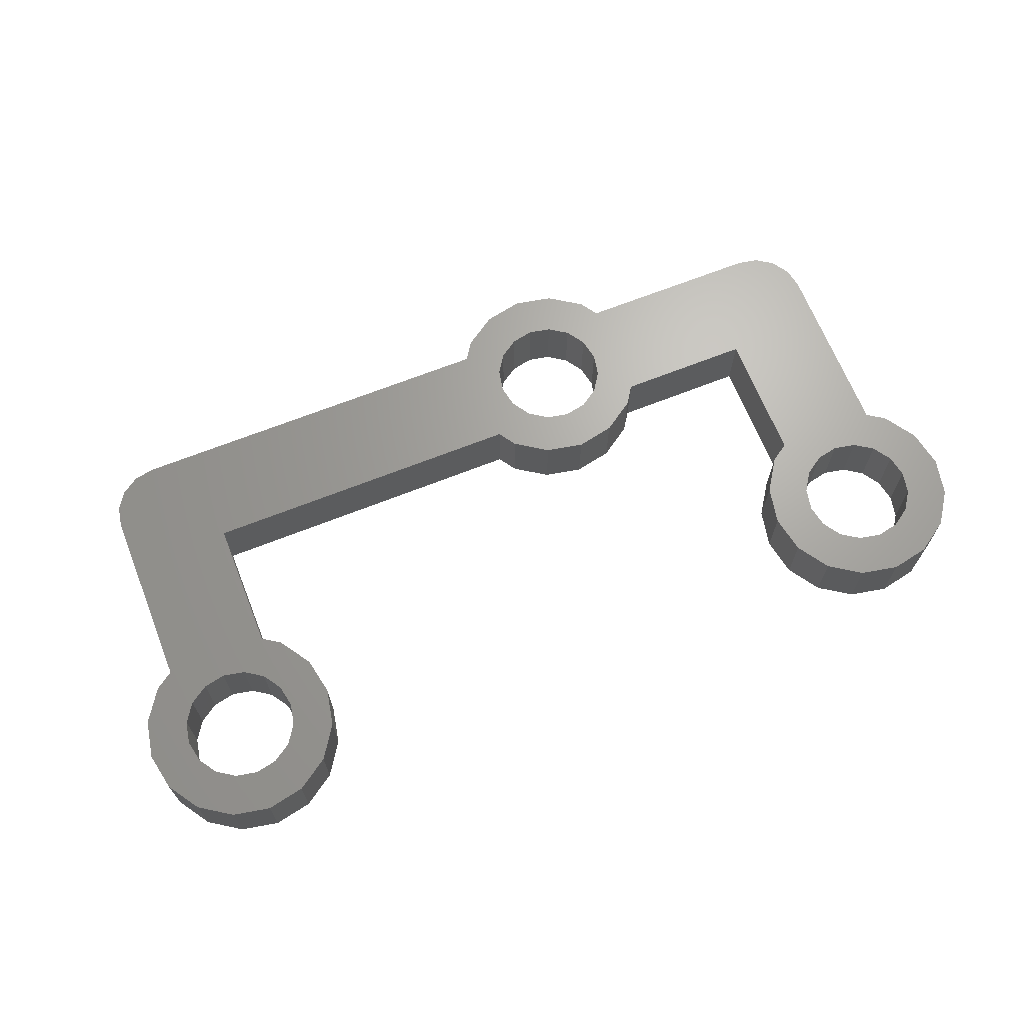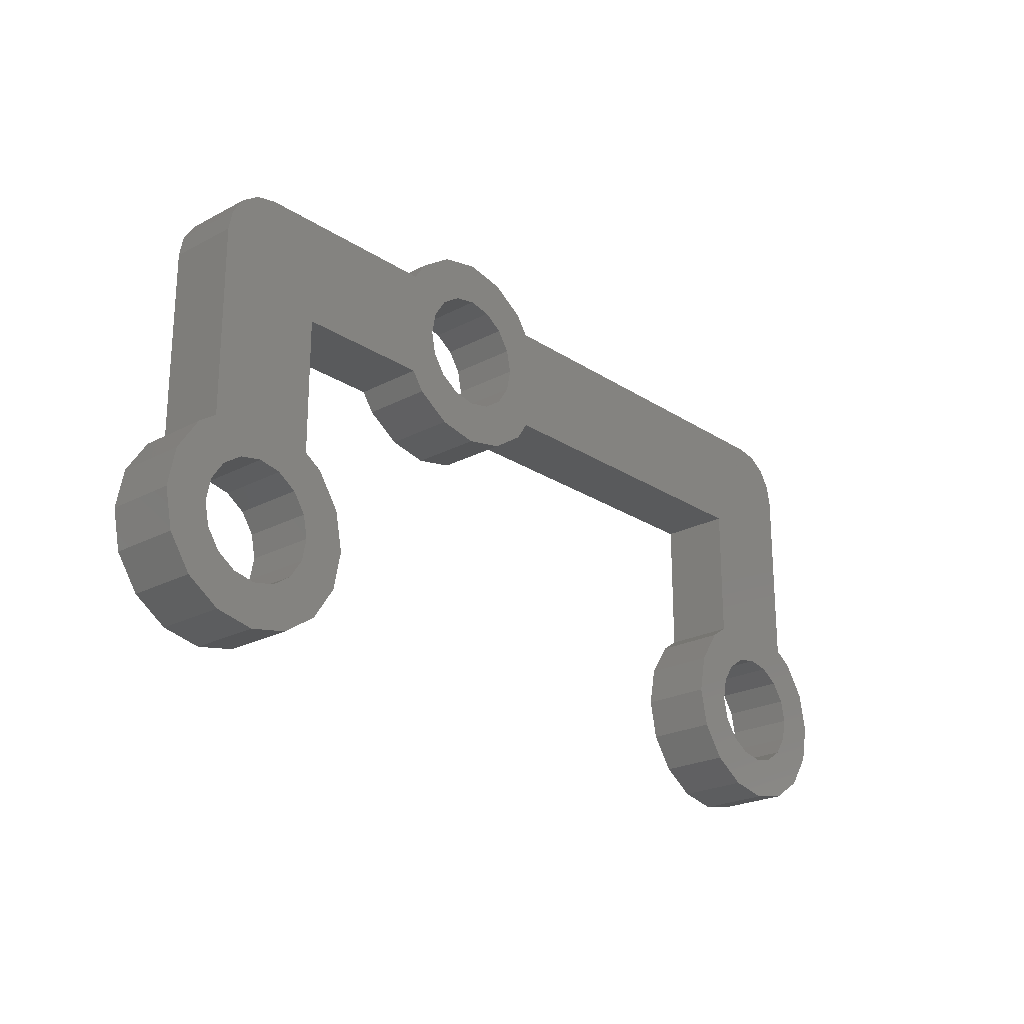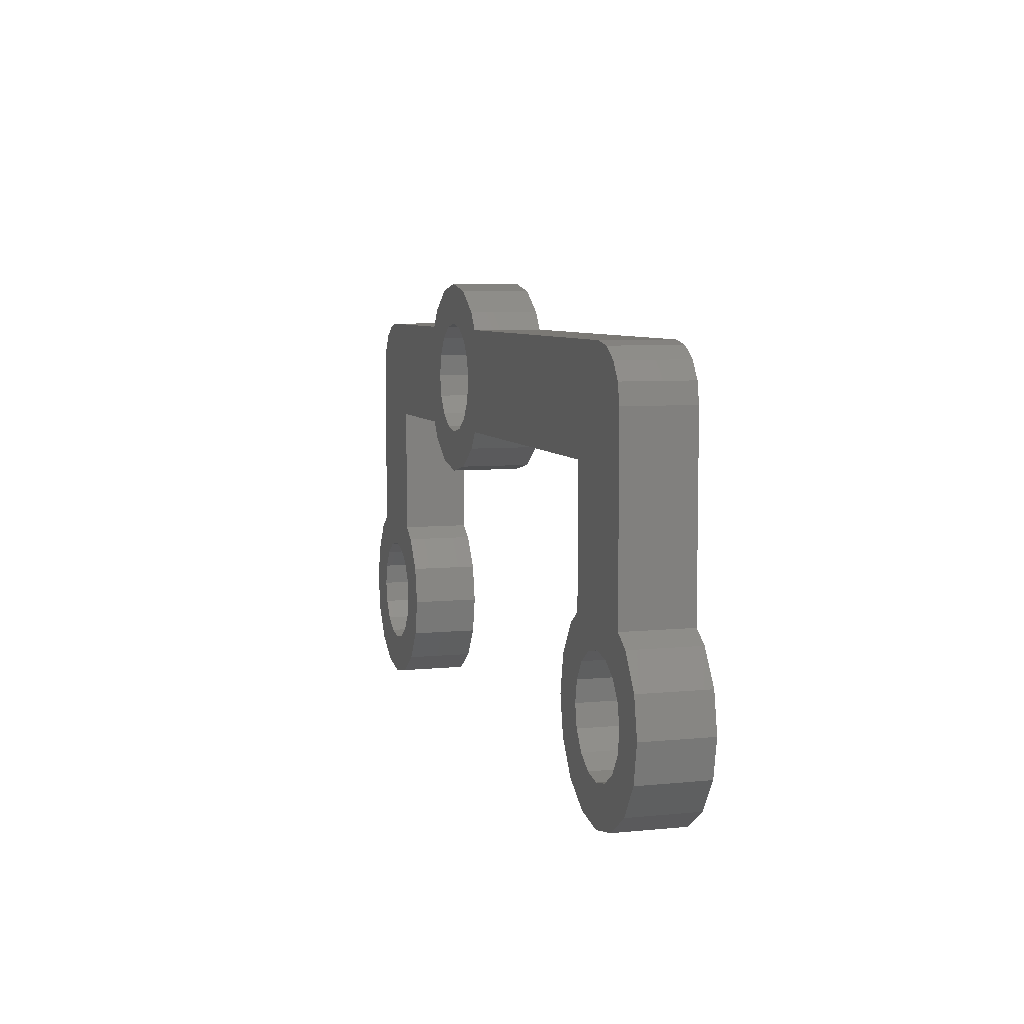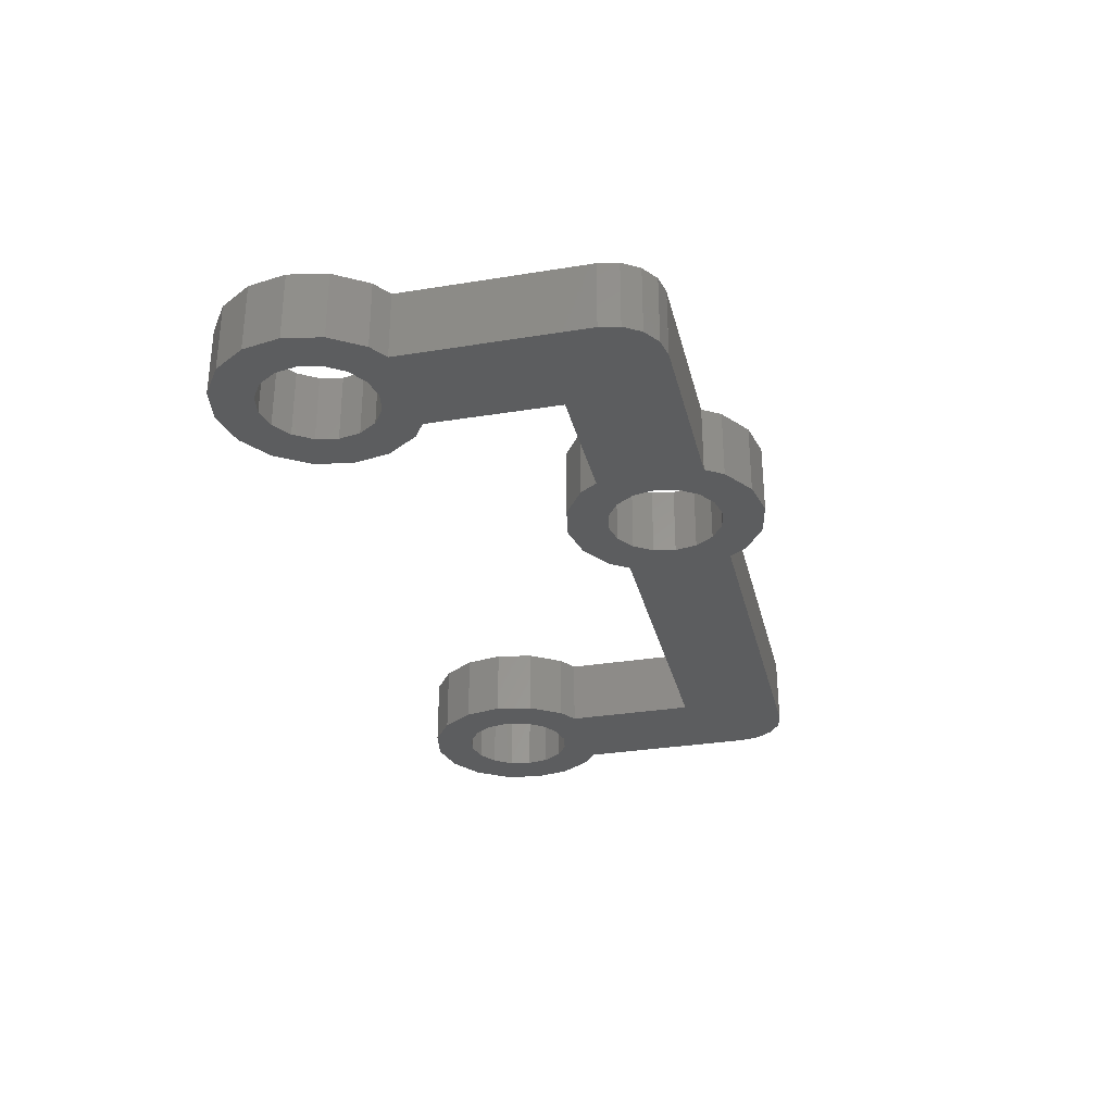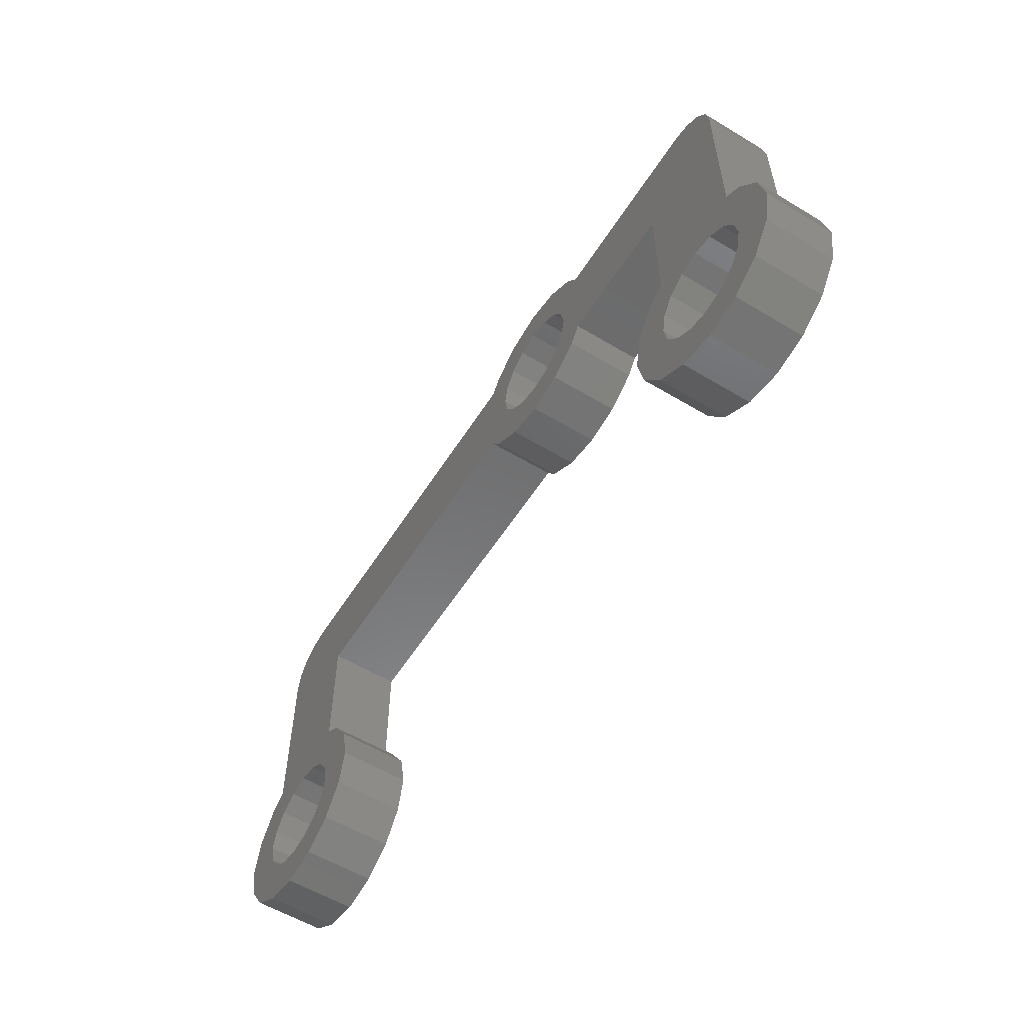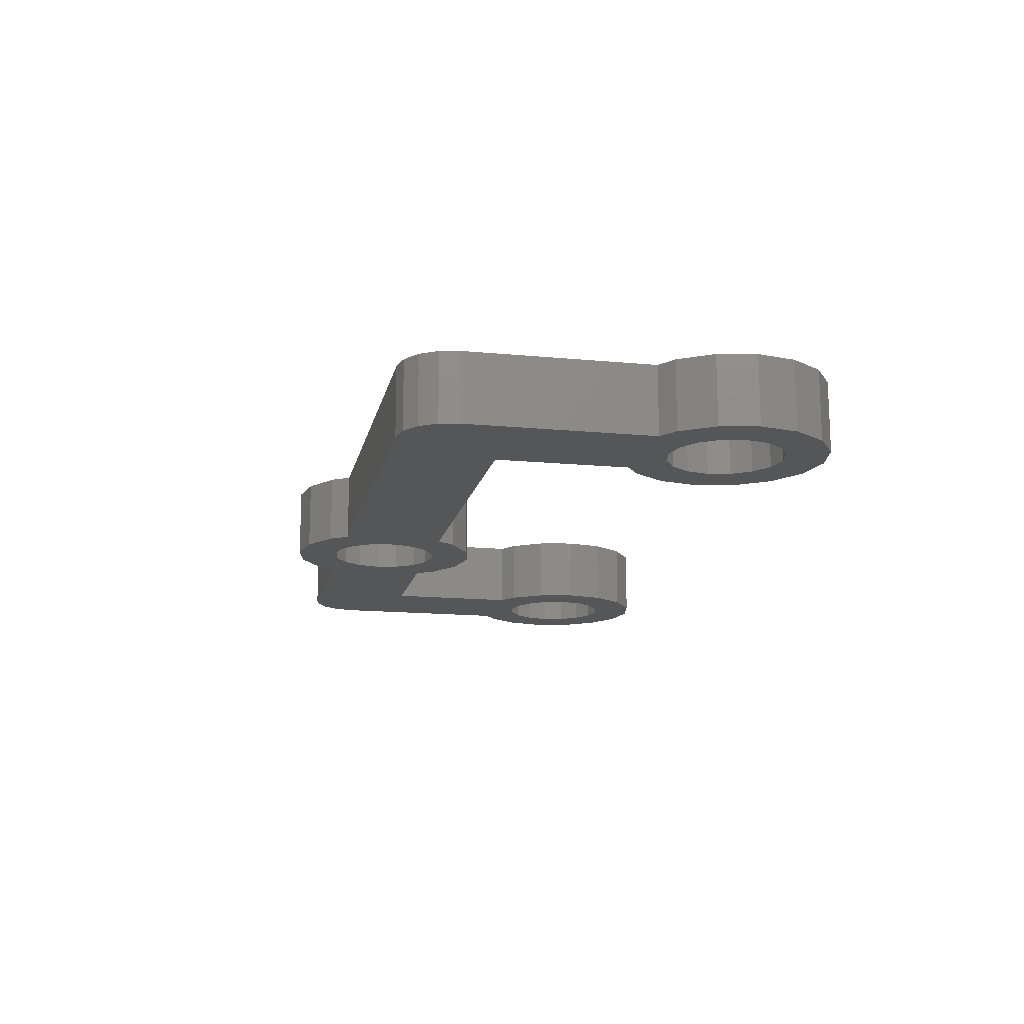
<metadata>
{"format":"stl","ext":"stl","renderer":"f3d","projection":"perspective","resolution":1024,"background":"white","views":[{"elev":67.3,"azim":-21.7,"up":"+Z"},{"elev":-23.1,"azim":132.0,"up":"+Y"},{"elev":6.6,"azim":-106.7,"up":"+Y"},{"elev":-30.8,"azim":103.2,"up":"+Z"},{"elev":-56.8,"azim":57.9,"up":"+Y"},{"elev":-15.0,"azim":-101.7,"up":"+Z"}]}
</metadata>
<code>
# stl→obj: 221 verts, 478 faces
v -13.4 -5.722e-07 0
v -13.4 -5.722e-07 2
v -14.9 -5.722e-07 2
v -14.9 -5.722e-07 0
v -11.9 -5.34 2
v -11.9 -1.5 0
v -11.9 -1.5 2
v -11.9 -5.34 0
v 9.2 -5.722e-07 2
v 9.2 -5.34 2
v 9.35 -7.7 2
v 10.55 -7.7 2
v 10.33 -6.609 2
v 9.224 -7.069 2
v 9.715 -5.685 2
v 10.33 -8.791 2
v 9.224 -8.331 2
v 8.867 -6.533 2
v 7.701 -5.722e-07 2
v 9.086 0.5734 2
v 6.2 -1.5 2
v 8.761 1.061 2
v 8.273 1.386 2
v 8.331 -6.176 2
v 6.2 -5.34 2
v 7.7 -5.722e-07 2
v 7.7 -6.05 2
v 9.715 -9.715 2
v 8.867 -8.867 2
v 8.791 -10.33 2
v 8.331 -9.224 2
v 7.7 -9.35 2
v 7.7 -10.55 2
v 7.069 -9.224 2
v 6.609 -10.33 2
v 6.533 -8.867 2
v 5.685 -9.715 2
v 6.176 -8.331 2
v 5.067 -8.791 2
v 6.05 -7.7 2
v 6.176 -7.069 2
v 5.067 -6.609 2
v 4.85 -7.7 2
v -13.97 1.386 2
v -13.4 7.891e-08 2
v -13.4 1.5 2
v -14.46 1.061 2
v -14.79 0.5734 2
v -11.75 -7.7 2
v -10.55 -7.7 2
v -10.77 -6.609 2
v -11.88 -7.069 2
v -11.38 -5.685 2
v -10.77 -8.791 2
v -11.88 -8.331 2
v -12.23 -6.533 2
v -11.38 -9.715 2
v -12.23 -8.867 2
v -12.31 -10.33 2
v -12.77 -9.224 2
v -13.4 -9.35 2
v -13.4 -10.55 2
v -14.03 -9.224 2
v -14.49 -10.33 2
v -14.57 -8.867 2
v -15.42 -9.715 2
v -14.92 -8.331 2
v -16.03 -8.791 2
v -15.05 -7.7 2
v -14.92 -7.069 2
v -16.03 -6.609 2
v -16.25 -7.7 2
v 1.167 -1.167 2
v 2.36 -1.5 2
v 1.524 -0.6314 2
v 2.015 -2.015 2
v 1.091 -2.633 2
v 0.6314 -1.524 2
v 0 -1.65 2
v 0 -2.85 2
v -0.6314 -1.524 2
v -1.091 -2.633 2
v -1.167 -1.167 2
v -2.36 -1.5 2
v -1.524 -0.6314 2
v -2.015 -2.015 2
v -1.65 0 2
v -1.524 0.6314 2
v -2.36 1.5 2
v -14.9 -5.34 2
v -12.77 -6.176 2
v -13.4 -6.05 2
v -14.03 -6.176 2
v -14.57 -6.533 2
v -15.42 -5.685 2
v 7.7 1.5 2
v 7.069 -6.176 2
v 2.36 1.5 2
v 1.167 1.167 2
v 2.015 2.015 2
v 1.65 0 2
v 1.524 0.6314 2
v 1.091 2.633 2
v 0.6314 1.524 2
v 0 2.85 2
v 0 1.65 2
v -0.6314 1.524 2
v -1.091 2.633 2
v -1.167 1.167 2
v -2.015 2.015 2
v 7.7 0 2
v 6.533 -6.533 2
v 5.685 -5.685 2
v -14.9 -5.34 0
v -11.75 -7.7 0
v -10.55 -7.7 0
v -10.77 -8.791 0
v -11.88 -8.331 0
v -11.38 -9.715 0
v -10.77 -6.609 0
v -11.88 -7.069 0
v -12.23 -8.867 0
v -12.31 -10.33 0
v -12.77 -9.224 0
v -13.4 -10.55 0
v -13.4 -9.35 0
v -14.03 -9.224 0
v -14.49 -10.33 0
v -14.57 -8.867 0
v -15.42 -9.715 0
v -16.03 -8.791 0
v -14.92 -8.331 0
v -11.38 -5.685 0
v -12.23 -6.533 0
v -12.77 -6.176 0
v -13.4 1.5 0
v -13.4 -1.664e-10 0
v -13.97 1.386 0
v -13.4 -6.05 0
v -14.03 -6.176 0
v -14.79 0.5734 0
v -14.57 -6.533 0
v -14.46 1.061 0
v -15.42 -5.685 0
v -14.92 -7.069 0
v -16.03 -6.609 0
v -15.05 -7.7 0
v -16.25 -7.7 0
v 1.167 1.167 0
v 2.36 1.5 0
v 1.524 0.6314 0
v 2.015 2.015 0
v 1.091 2.633 0
v 0.6314 1.524 0
v 0 1.65 0
v 0 2.85 0
v -0.6314 1.524 0
v -1.091 2.633 0
v -1.167 1.167 0
v -2.36 1.5 0
v -1.524 0.6314 0
v -2.015 2.015 0
v -1.65 0 0
v -1.524 -0.6314 0
v -2.36 -1.5 0
v 5.685 -5.685 0
v 6.533 -6.533 0
v 6.176 -7.069 0
v 5.067 -6.609 0
v 6.05 -7.7 0
v 6.176 -8.331 0
v 5.067 -8.791 0
v 4.85 -7.7 0
v 6.2 -5.34 0
v 9.35 -7.7 0
v 10.55 -7.7 0
v 10.33 -8.791 0
v 9.224 -8.331 0
v 9.715 -9.715 0
v 10.33 -6.609 0
v 9.224 -7.069 0
v 8.867 -8.867 0
v 8.791 -10.33 0
v 8.331 -9.224 0
v 7.7 -10.55 0
v 7.7 -9.35 0
v 7.069 -9.224 0
v 6.609 -10.33 0
v 6.533 -8.867 0
v 5.685 -9.715 0
v 9.715 -5.685 0
v 8.867 -6.533 0
v 9.2 -5.34 0
v 9.2 -5.722e-07 0
v 6.2 -1.5 0
v 8.331 -6.176 0
v 7.7 -6.05 0
v 7.701 -5.722e-07 0
v 9.086 0.5734 0
v 8.761 1.061 0
v 8.273 1.386 0
v 7.7 0.000437 0
v 7.7 -5.722e-07 0
v 7.7 1.5 0
v 7.069 -6.176 0
v 2.36 -1.5 0
v 1.167 -1.167 0
v 2.015 -2.015 0
v 1.65 0 0
v 1.524 -0.6314 0
v 1.091 -2.633 0
v 0.6314 -1.524 0
v 0 -2.85 0
v 0 -1.65 0
v -0.6314 -1.524 0
v -1.091 -2.633 0
v -1.167 -1.167 0
v -2.015 -2.015 0
v 7.7 0 0
v -13.4 -1.664e-10 2
v 7.7 0.000437 2
f 1 2 2
f 2 1 1
f 3 3 2
f 4 3 3
f 3 4 4
f 2 3 2
f 5 6 7
f 6 5 8
f 9 9 10
f 11 12 13
f 14 13 15
f 12 11 16
f 17 16 11
f 13 14 11
f 18 15 10
f 19 9 20
f 21 9 19
f 15 18 14
f 19 20 22
f 9 21 10
f 19 22 23
f 10 24 18
f 25 10 21
f 21 19 26
f 10 27 24
f 16 17 28
f 29 28 17
f 29 30 28
f 31 30 29
f 32 30 31
f 32 33 30
f 34 33 32
f 34 35 33
f 36 35 34
f 37 36 38
f 36 37 35
f 39 38 40
f 41 42 40
f 43 40 42
f 38 39 37
f 40 43 39
f 44 45 46
f 47 45 44
f 45 47 48
f 49 50 51
f 52 51 53
f 50 49 54
f 55 54 49
f 51 52 49
f 56 53 5
f 53 56 52
f 54 55 57
f 58 57 55
f 58 59 57
f 60 59 58
f 61 59 60
f 61 62 59
f 63 62 61
f 63 64 62
f 65 64 63
f 66 65 67
f 65 66 64
f 68 67 69
f 70 71 69
f 72 69 71
f 67 68 66
f 69 72 68
f 73 74 75
f 74 73 76
f 73 77 76
f 78 77 73
f 79 77 78
f 79 80 77
f 81 80 79
f 81 82 80
f 83 82 81
f 84 83 85
f 83 86 82
f 84 85 87
f 88 89 87
f 84 87 89
f 83 84 86
f 89 7 84
f 90 5 7
f 5 91 56
f 46 7 89
f 46 7 46
f 45 7 46
f 2 7 45
f 3 7 2
f 5 92 91
f 5 90 92
f 92 90 93
f 7 3 90
f 93 90 94
f 95 94 90
f 94 95 70
f 71 70 95
f 21 26 96
f 10 25 27
f 27 25 97
f 98 21 96
f 98 74 21
f 99 98 100
f 98 101 74
f 75 74 101
f 98 102 101
f 98 99 102
f 103 99 100
f 103 104 99
f 105 104 103
f 105 106 104
f 105 107 106
f 108 107 105
f 108 109 107
f 110 109 108
f 109 89 88
f 89 109 110
f 23 111 19
f 97 25 112
f 113 112 25
f 112 113 41
f 42 41 113
f 114 3 4
f 3 114 90
f 115 116 117
f 118 117 119
f 116 115 120
f 121 120 115
f 117 118 115
f 119 122 118
f 123 122 119
f 123 124 122
f 125 124 123
f 125 126 124
f 125 127 126
f 128 127 125
f 128 129 127
f 130 129 128
f 131 132 130
f 129 130 132
f 120 121 133
f 134 133 121
f 135 8 134
f 133 134 8
f 1 136 137
f 136 1 138
f 6 1 1
f 4 6 114
f 114 139 140
f 141 1 4
f 114 140 142
f 6 4 1
f 1 141 143
f 1 143 138
f 144 142 145
f 146 145 147
f 132 131 147
f 148 147 131
f 146 147 148
f 142 144 114
f 145 146 144
f 4 114 4
f 149 150 151
f 150 149 152
f 149 153 152
f 154 153 149
f 155 153 154
f 155 156 153
f 157 156 155
f 157 158 156
f 159 158 157
f 160 159 161
f 159 162 158
f 160 161 163
f 164 165 163
f 160 163 165
f 159 160 162
f 6 160 165
f 139 8 135
f 114 8 139
f 8 114 6
f 137 6 1
f 136 6 137
f 136 6 136
f 6 136 160
f 166 167 168
f 169 168 170
f 171 172 170
f 173 170 172
f 169 170 173
f 167 166 174
f 168 169 166
f 175 176 177
f 178 177 179
f 176 175 180
f 181 180 175
f 177 178 175
f 179 182 178
f 183 182 179
f 183 184 182
f 185 184 183
f 185 186 184
f 185 187 186
f 188 187 185
f 188 189 187
f 190 189 188
f 172 171 190
f 189 190 171
f 180 181 191
f 192 191 181
f 193 194 194
f 195 194 193
f 191 192 193
f 196 193 192
f 197 193 196
f 194 198 199
f 199 198 200
f 200 198 201
f 174 193 197
f 194 195 198
f 195 202 203
f 202 195 204
f 174 197 205
f 198 195 203
f 174 205 167
f 193 174 195
f 150 204 195
f 150 195 206
f 204 150 204
f 207 206 208
f 206 209 150
f 151 150 209
f 206 210 209
f 206 207 210
f 211 207 208
f 211 212 207
f 213 212 211
f 213 214 212
f 213 215 214
f 216 215 213
f 216 217 215
f 218 217 216
f 217 165 164
f 165 217 218
f 202 198 219
f 198 202 201
f 201 202 204
f 6 84 7
f 84 6 165
f 136 46 136
f 46 136 46
f 1 220 137
f 220 1 2
f 2 45 220
f 160 46 89
f 46 160 136
f 26 202 221
f 202 26 203
f 96 96 204
f 96 96 221
f 204 96 204
f 221 96 26
f 206 21 74
f 21 206 195
f 204 98 96
f 98 204 150
f 174 21 195
f 21 174 25
f 194 9 9
f 9 194 194
f 198 26 19
f 26 198 203
f 10 194 9
f 194 10 193
f 1 220 2
f 220 1 137
f 45 2 220
f 48 2 45
f 2 48 3
f 136 44 46
f 44 136 138
f 138 47 44
f 47 138 143
f 141 47 143
f 47 141 48
f 4 48 141
f 48 4 3
f 219 19 111
f 19 219 198
f 219 221 202
f 221 219 111
f 221 23 96
f 23 221 111
f 9 199 20
f 199 9 194
f 200 23 22
f 23 200 201
f 20 200 22
f 200 20 199
f 201 96 23
f 96 201 204
f 50 120 51
f 120 50 116
f 148 71 146
f 71 148 72
f 131 72 148
f 72 131 68
f 51 133 53
f 133 51 120
f 133 5 53
f 5 133 8
f 114 95 90
f 95 114 144
f 54 116 50
f 116 54 117
f 146 95 144
f 95 146 71
f 123 57 59
f 57 123 119
f 57 117 54
f 117 57 119
f 130 68 131
f 68 130 66
f 125 59 62
f 59 125 123
f 128 62 64
f 62 128 125
f 130 64 66
f 64 130 128
f 156 108 105
f 108 156 158
f 213 77 80
f 77 213 211
f 211 76 77
f 76 211 208
f 152 103 100
f 103 152 153
f 98 152 100
f 152 98 150
f 153 105 103
f 105 153 156
f 160 110 162
f 110 160 89
f 158 110 108
f 110 158 162
f 76 206 74
f 206 76 208
f 216 80 82
f 80 216 213
f 218 84 165
f 84 218 86
f 218 82 86
f 82 218 216
f 12 180 13
f 180 12 176
f 173 42 169
f 42 173 43
f 13 191 15
f 191 13 180
f 185 30 33
f 30 185 183
f 183 28 30
f 28 183 179
f 191 10 15
f 10 191 193
f 174 113 25
f 113 174 166
f 169 113 166
f 113 169 42
f 16 176 12
f 176 16 177
f 28 177 16
f 177 28 179
f 190 35 37
f 35 190 188
f 190 39 172
f 39 190 37
f 172 43 173
f 43 172 39
f 188 33 35
f 33 188 185
f 115 52 121
f 52 115 49
f 69 145 70
f 145 69 147
f 139 91 92
f 91 139 135
f 135 56 91
f 56 135 134
f 121 56 134
f 56 121 52
f 142 93 94
f 93 142 140
f 70 142 94
f 142 70 145
f 140 92 93
f 92 140 139
f 127 65 63
f 65 127 129
f 67 147 69
f 147 67 132
f 122 55 118
f 55 122 58
f 124 61 60
f 61 124 126
f 126 63 61
f 63 126 127
f 65 132 67
f 132 65 129
f 118 49 115
f 49 118 55
f 122 60 58
f 60 122 124
f 209 102 151
f 102 209 101
f 87 161 88
f 161 87 163
f 155 104 106
f 104 155 154
f 151 99 149
f 99 151 102
f 212 79 78
f 79 212 214
f 214 81 79
f 81 214 215
f 157 106 107
f 106 157 155
f 159 107 109
f 107 159 157
f 85 163 87
f 163 85 164
f 215 83 81
f 83 215 217
f 83 164 85
f 164 83 217
f 154 99 104
f 99 154 149
f 88 159 109
f 159 88 161
f 207 75 210
f 75 207 73
f 207 78 73
f 78 207 212
f 210 101 209
f 101 210 75
f 175 14 181
f 14 175 11
f 40 168 41
f 168 40 170
f 197 24 27
f 24 197 196
f 184 32 31
f 32 184 186
f 186 34 32
f 34 186 187
f 196 18 24
f 18 196 192
f 181 18 192
f 18 181 14
f 205 27 97
f 27 205 197
f 167 97 112
f 97 167 205
f 38 170 40
f 170 38 171
f 187 36 34
f 36 187 189
f 36 171 38
f 171 36 189
f 41 167 112
f 167 41 168
f 182 17 178
f 17 182 29
f 182 31 29
f 31 182 184
f 178 11 175
f 11 178 17

</code>
